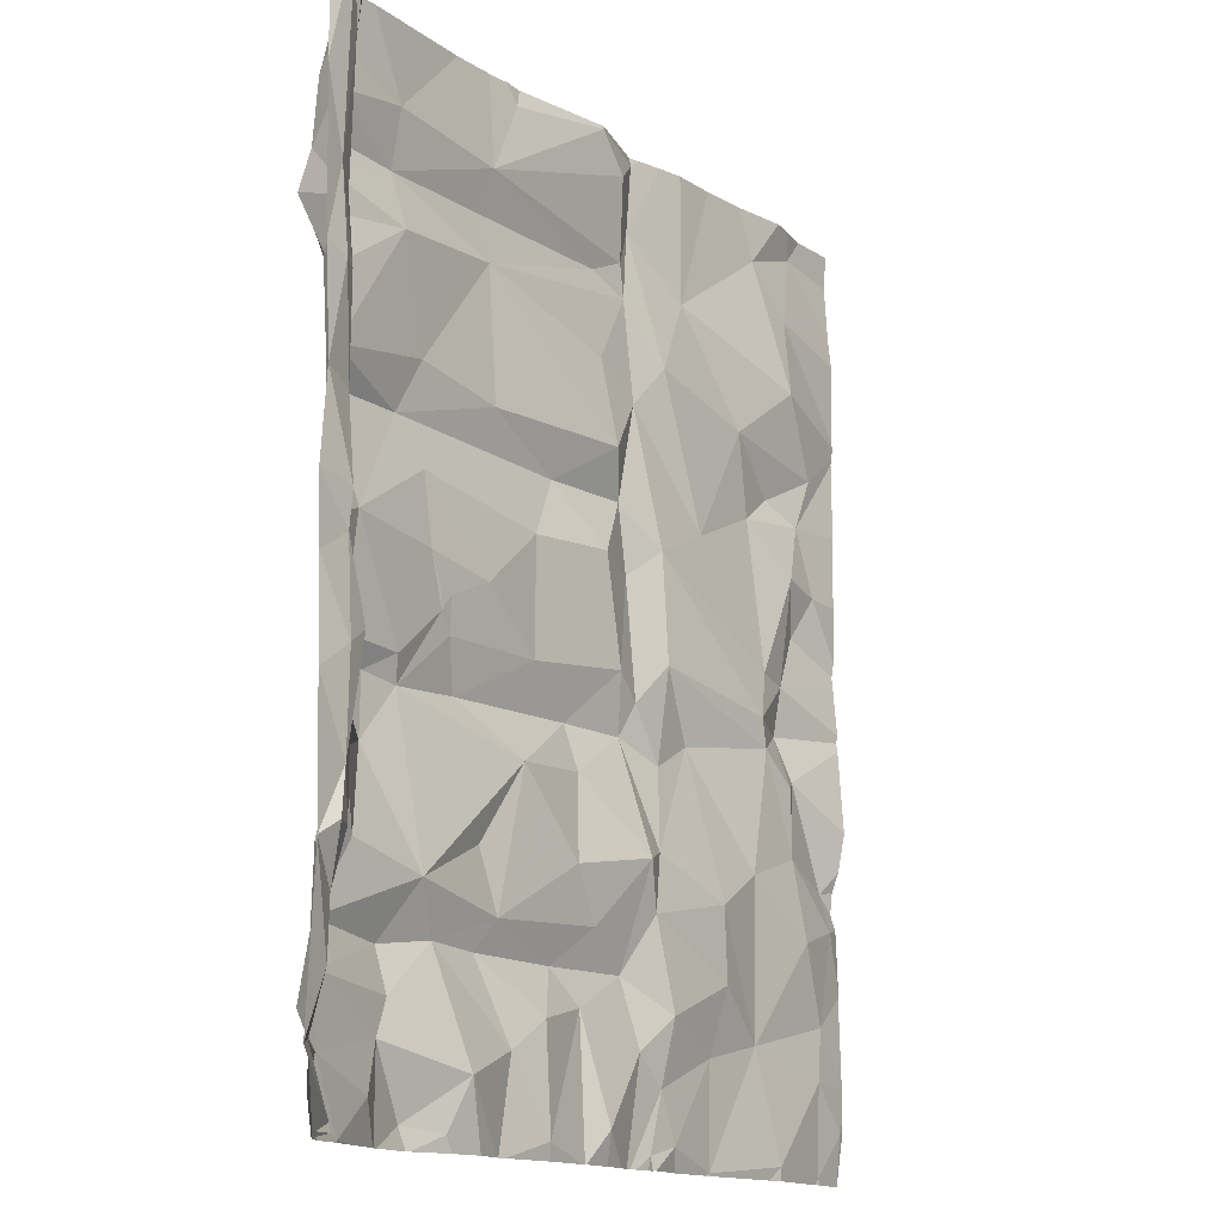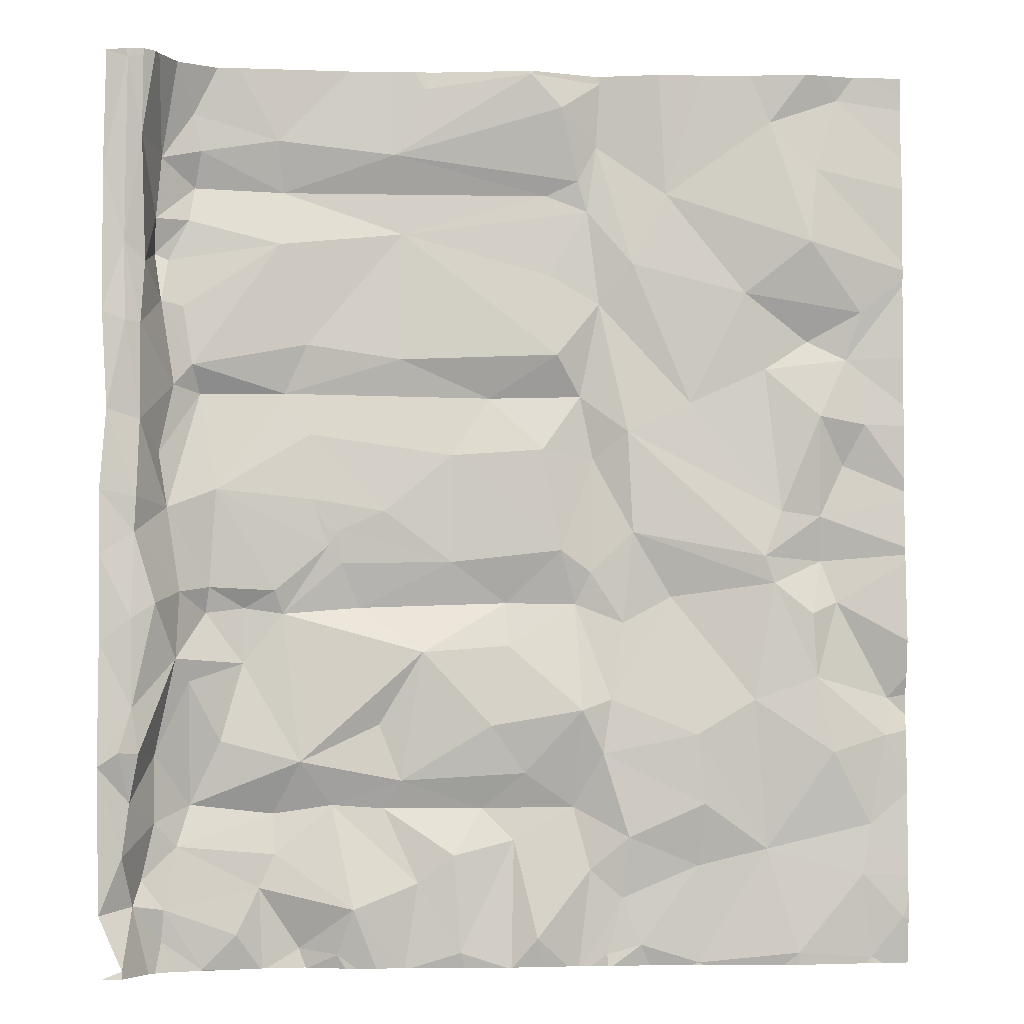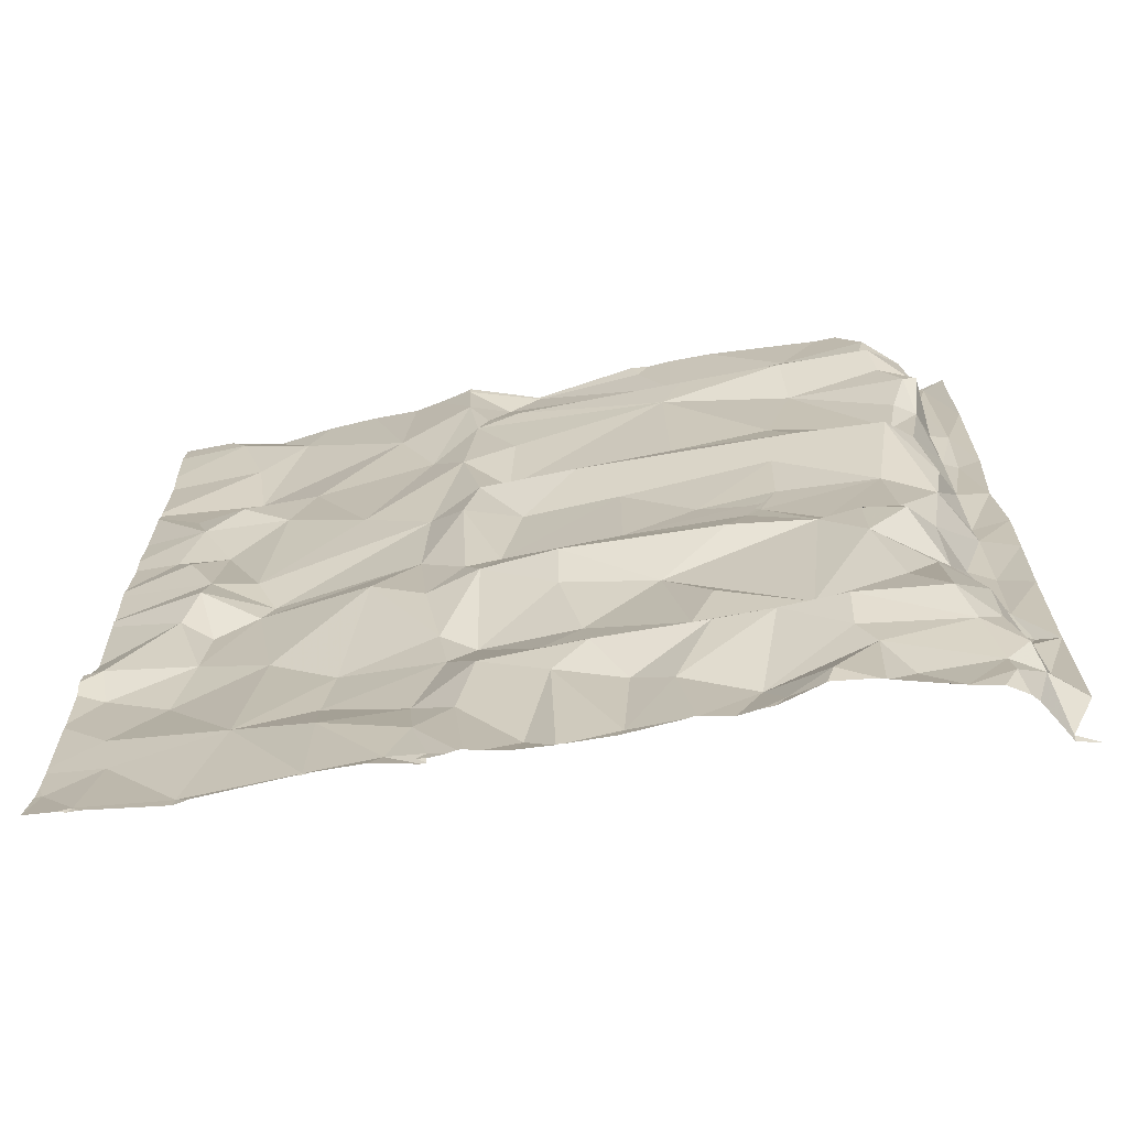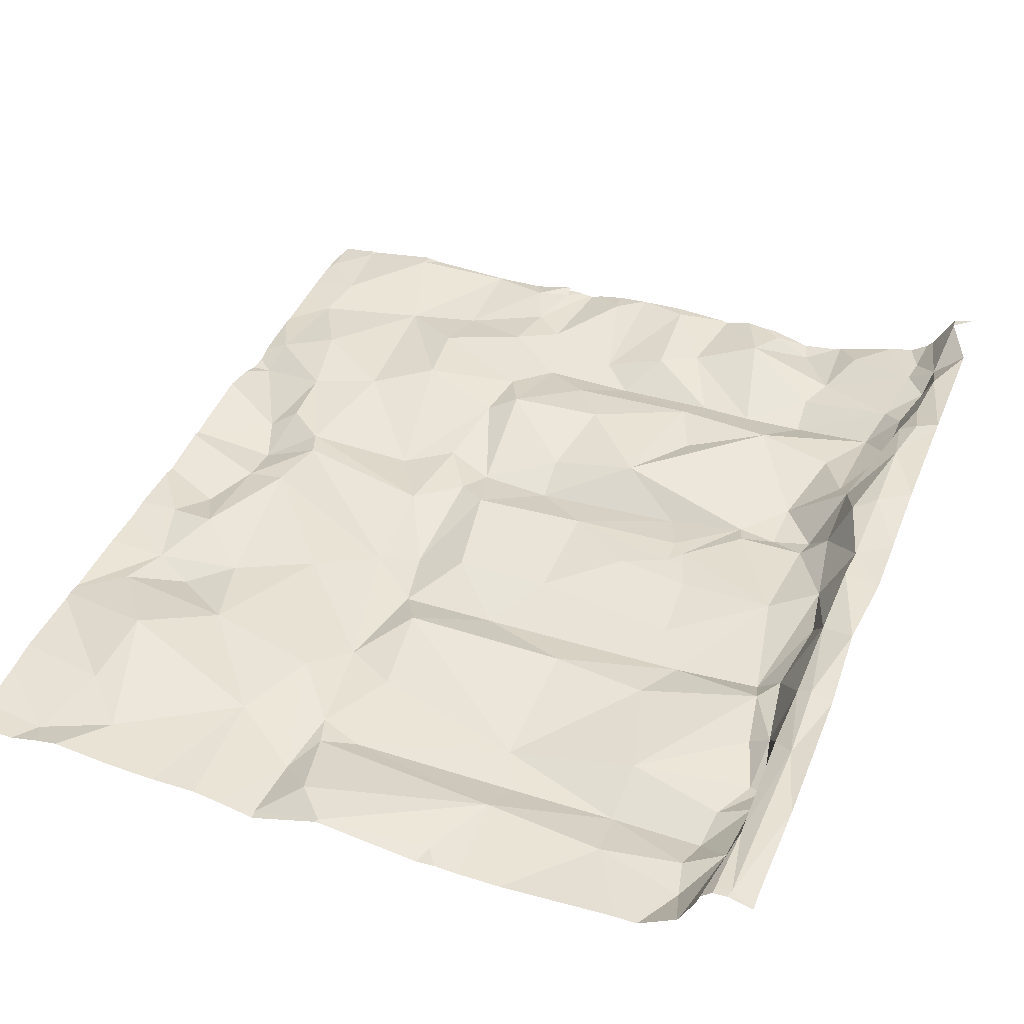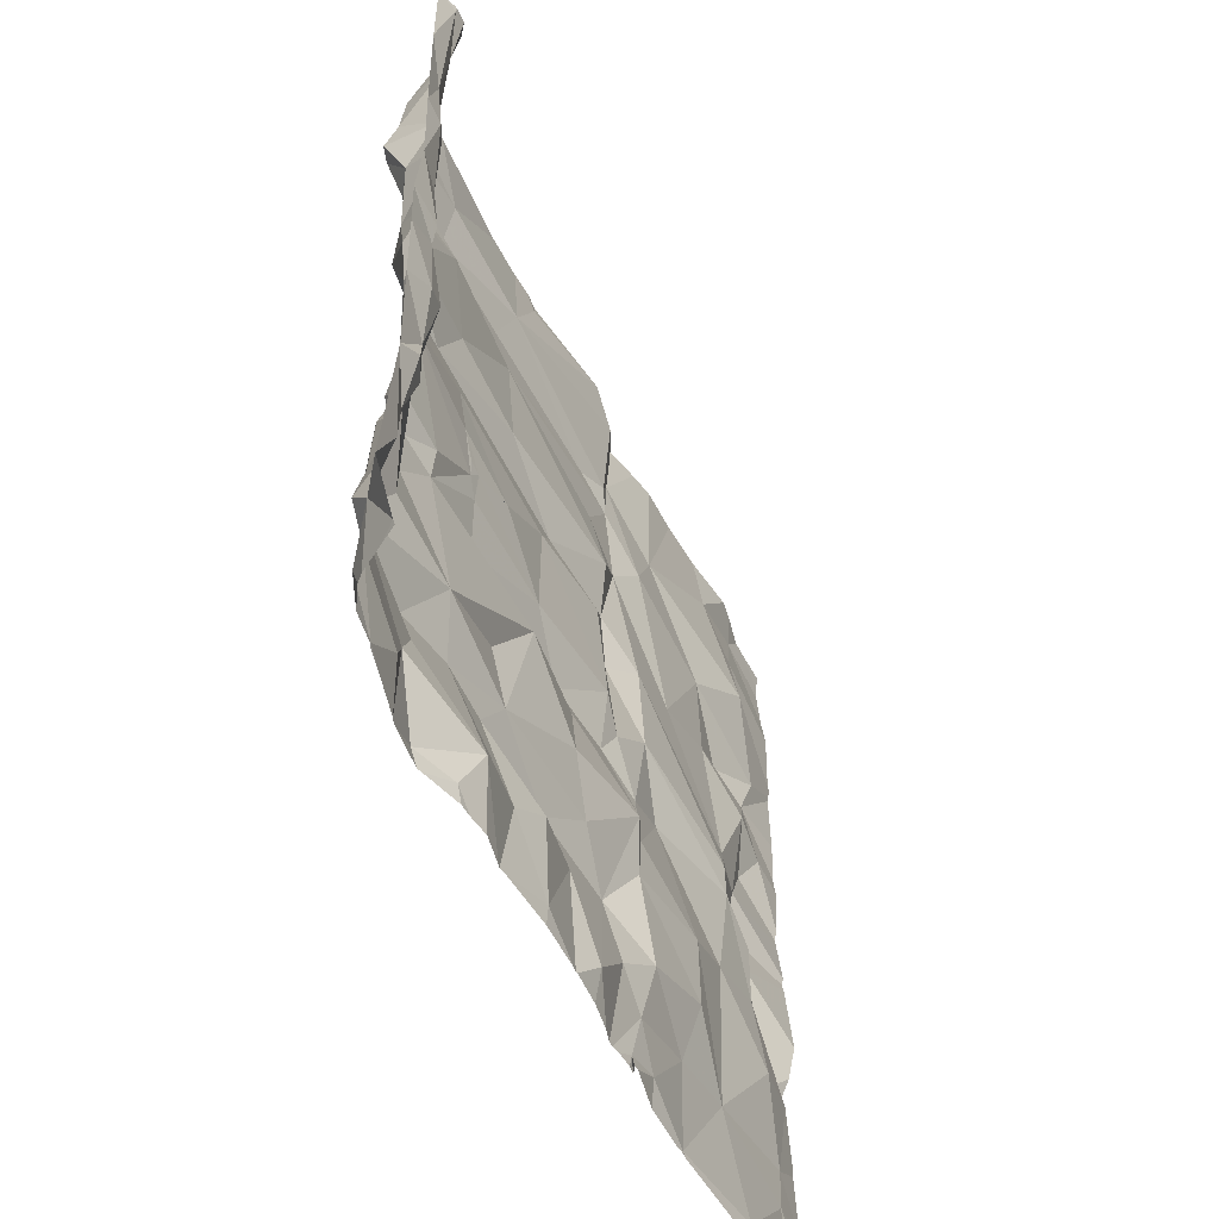
<metadata>
{"format":"obj","ext":"obj","renderer":"f3d","projection":"perspective","resolution":1024,"background":"white","views":[{"elev":-14.6,"azim":-52.8,"up":"+Y"},{"elev":-3.7,"azim":-2.8,"up":"+Y"},{"elev":-69.6,"azim":-168.8,"up":"+Y"},{"elev":41.3,"azim":-158.7,"up":"+Z"},{"elev":-57.4,"azim":-62.1,"up":"+Y"}]}
</metadata>
<code>
v -77.79 -0.0705 -0.8474
v -78.96 -0.2861 -0.5271
v -79.45 0.05771 -0.4406
v -79.85 -0.2135 0.1949
v -80.09 -0.3066 0.2753
v -70.62 -0.2283 -0.885
v -72.8 -0.2767 -0.8354
v -71.56 -0.153 -0.7465
v -73.54 -0.04429 -0.7517
v -75.12 1.256 -0.7855
v -75.79 -0.1168 -0.6159
v -75.87 1.077 -0.6191
v -74.83 0.05482 -0.5991
v -76.32 0.7314 -0.6926
v -75.52 1.646 -0.872
v -76.75 1.649 -0.8406
v -77.11 0.4263 -0.5062
v -77.39 1.693 -0.8189
v -77.31 -0.1349 -0.6575
v -74.99 2.088 -0.69
v -74.38 1.662 -0.8467
v -76.53 1.999 -0.7056
v -78.09 1.093 -0.748
v -75.41 2.68 -0.5803
v -77.78 2.238 -0.5919
v -78.12 1.586 -0.8846
v -78.28 0.6824 -0.7028
v -79.28 1.205 -0.5335
v -76.26 3.594 -0.5972
v -76.81 2.694 -0.73
v -75.19 3.672 -0.7577
v -78.76 2.492 -0.61
v -79.14 1.706 -0.723
v -79.42 0.4513 -0.3896
v -78.55 0.1259 -0.545
v -79.7 0.806 -0.3696
v -78.01 4.071 -0.7795
v -79.77 0.5161 -0.1492
v -79.54 1.505 -0.3739
v -75.22 4.21 -0.9369
v -78.5 3.452 -0.796
v -79.14 3.229 -0.3801
v -78.49 4.14 -0.795
v -77.06 4.149 -0.8807
v -79.87 1.122 0.148
v -79.8 1.774 0.0946
v -79.55 2.329 -0.3416
v -78.97 4.079 -0.733
v -77.28 4.703 -0.7391
v -75.9 4.723 -0.7694
v -78.11 4.36 -0.6758
v -80.14 0.4337 0.1529
v -80.17 2.21 0.2695
v -79.68 2.368 0.1773
v -74.53 4.871 -0.7014
v -79.29 3.511 -0.1916
v -78.92 4.399 -0.6397
v -77.45 4.92 -0.7016
v -76.75 5.355 -0.6824
v -77.29 5.126 -0.6964
v -77.31 5.107 -0.6907
v -79.91 2.38 0.3141
v -79.77 2.912 0.2139
v -78.84 5.614 -0.5567
v -77.65 5.5 -0.6707
v -80.16 3.702 0.2269
v -75.91 6.066 -0.7608
v -79.5 4.18 0.1737
v -79.26 4.334 -0.354
v -79.42 5.374 -0.353
v -79.78 3.994 0.2519
v -79.76 5.039 0.1789
v -79.74 5.464 0.1998
v -80.18 4.767 0.2147
v -80.19 5.326 0.1989
v -80.19 5.55 0.1926
v -76.25 10.73 -0.7863
v -74.9 10.92 -0.6524
v -75.43 6.804 -0.9449
v -74.76 6.139 -0.7077
v -77.68 6.322 -0.7604
v -78.01 6.843 -0.8685
v -76.55 7.28 -0.7919
v -77.73 7.454 -0.7638
v -79.15 7.178 -0.598
v -79.07 6.826 -0.805
v -74.58 7.34 -0.703
v -78.07 8.721 -0.7135
v -79.27 7.911 -0.6358
v -76.53 8.893 -0.9128
v -74.66 8.375 -0.8699
v -79.53 6.047 -0.3524
v -79.47 8.511 -0.7541
v -79.22 9.02 -0.7654
v -79.37 6.915 -0.5279
v -79.53 7.958 -0.4542
v -78.04 9.415 -0.9531
v -79.16 9.458 -0.9166
v -74.18 9.206 -0.9301
v -74.71 9.409 -0.9643
v -76.79 9.413 -0.9618
v -79.72 6.414 0.09466
v -79.64 8.577 -0.7071
v -79.61 9.01 -0.5625
v -79.07 9.904 -0.7614
v -79.68 8.373 -0.004522
v -79.72 7.594 0.1081
v -80.11 6.534 0.1966
v -79.55 9.774 -0.5562
v -76.64 9.883 -0.7776
v -78.11 10.05 -0.7736
v -79.9 7.62 0.2046
v -79.72 9.931 0.08885
v -79.17 10.37 -0.7557
v -79.92 8.59 0.1359
v -80.17 7.734 0.2015
v -74.3 9.59 -0.8842
v -74.52 10.5 -0.6777
v -80.19 9.516 0.1668
v -79.89 10.86 0.205
v -79.71 10.89 0.1949
v -80.17 10.75 0.1393
v -80.17 10.96 0.1314
v -71.02 4.229 -0.8864
v -70.37 3.018 -0.9532
v -73.96 -0.1592 -0.7579
v -73.77 0.5355 -0.7504
v -74.17 0.8882 -0.7302
v -73.69 1.293 -0.6244
v -72.81 0.9297 -0.8114
v -71.94 1.135 -0.8112
v -72.74 1.707 -0.6125
v -70.73 0.8207 -0.777
v -74.01 2.334 -0.6286
v -74.28 2.871 -0.4799
v -72.84 2.568 -0.5799
v -73.91 3.004 -0.6573
v -70.63 1.442 -0.8091
v -71.11 2.346 -0.6518
v -73.13 4.294 -0.877
v -73.74 3.964 -0.7998
v -74.35 4.199 -0.88
v -72.1 2.998 -0.6851
v -70.43 2.553 -0.7822
v -70.22 0.2764 -0.8367
v -71.84 4.466 -0.6796
v -71.3 3.279 -0.7079
v -74.16 4.596 -0.7917
v -73.62 5.101 -0.7359
v -71.36 4.079 -0.679
v -71.96 4.802 -0.6374
v -71.21 4.75 -1.006
v -71.22 5.314 -0.8887
v -71.73 5.378 -0.763
v -73.68 6.378 -0.774
v -70.92 5.968 -0.9399
v -71.84 10.36 -0.7798
v -71.26 9.751 -0.7314
v -70.98 10.66 -0.8534
v -72.88 6.754 -0.8237
v -71.24 6.582 -0.7037
v -71.92 7.186 -0.8536
v -70.88 7.312 -0.8644
v -71.36 7.558 -0.9731
v -74.11 6.041 -0.9551
v -74.04 8.012 -0.9037
v -74.28 6.828 -0.9301
v -72.17 8.153 -0.7706
v -70.65 6.48 -0.7967
v -73.61 8.519 -0.7845
v -70.7 7.915 -0.7941
v -73.18 9.428 -0.8579
v -71.36 8.793 -0.5777
v -74.06 10.05 -0.9795
v -74.02 10.86 -0.9458
v -77.31 5.107 -0.6907
v -77.48 5.15 -0.6866
v -77.55 5.21 -0.6862
v -70.15 5.637 -0.871
v -70.15 1.829 -0.8715
v -70.15 10.55 -0.8689
v -70.15 3.292 -0.8322
v -70.15 8.563 -0.8074
v -70.15 8.338 -0.8118
v -70.15 5.795 -0.841
v -70.15 9.509 -0.7863
v -70.15 9.9 -0.8298
v -70.15 0.7985 -0.8445
v -70.15 0.2436 -0.8574
v -70.15 1.932 -0.8658
v -70.15 2.611 -0.8906
v -70.15 4.725 -0.8091
v -70.15 7.343 -0.8155
v -70.15 6.469 -0.814
v -70.15 4.83 -0.8265
v -70.15 3.74 -0.7395
v -70.15 8.272 -0.8227
v -70.15 6.732 -0.8382
v -70.15 10.74 -0.8557
v -70.15 4.923 -0.8065
v -70.15 5.531 -0.8603
v -70.15 8.465 -0.794
v -70.15 0.4748 -0.8447
v -70.15 2.806 -0.9549
v -70.15 3.061 -0.9261
v -70.15 0.9175 -0.8484
v -79.29 -0.3066 -0.467
v -70.15 -0.3066 -0.9397
v -78.97 -0.3066 -0.5256
v -77.21 -0.3066 -0.673
v -75.74 -0.3066 -0.6612
v -70.47 -0.3066 -0.911
v -70.15 -0.3066 -0.9387
v -76.83 -0.3066 -0.6389
v -74.45 -0.3066 -0.7574
v -77.07 -0.3066 -0.6678
v -72.79 -0.3066 -0.834
v -74.09 -0.3066 -0.7826
v -79.84 -0.3066 0.2164
v -79.58 -0.3066 -0.2481
v -73.87 -0.3066 -0.7922
v -73.9 -0.3066 -0.7291
v -74.31 -0.3066 -0.8032
v -74.25 -0.3066 -0.8031
v -74.16 -0.3066 -0.7868
v -75.16 -0.3066 -0.6835
v -77.71 -0.3066 -0.8172
v -75.14 -0.3066 -0.6777
v -75.22 -0.3066 -0.6757
v -74.76 -0.3066 -0.7044
v -78.18 -0.3066 -0.757
v -72.81 -0.3066 -0.835
v -78.69 -0.3066 -0.6086
v -77.67 -0.3066 -0.8021
v -76.51 -0.3066 -0.7083
v -73.95 -0.3066 -0.7324
v -70.59 -0.3066 -0.8851
v -72.89 -0.3066 -0.8433
v -73.42 -0.3066 -0.8348
v -76.39 -0.3066 -0.703
v -76.48 -0.3066 -0.7157
v -78.94 -0.3066 -0.543
v -79.51 -0.3066 -0.325
v -78.24 -0.3066 -0.7426
v -70.16 -0.3066 -0.9377
v -79.74 -0.3066 0.03431
v -78.26 -0.3066 -0.7294
v -71.73 -0.3066 -0.797
v -73.97 -0.3066 -0.7755
v -70.57 -0.3066 -0.8852
v -70.69 -0.3066 -0.8842
v -71.55 -0.3066 -0.7647
v -72.75 -0.3066 -0.8415
v -71.13 10.96 -0.7438
v -73.27 10.96 -0.7974
v -78.87 10.96 -0.7143
v -72.71 10.96 -0.8028
v -72.1 10.96 -0.7768
v -79.7 10.96 0.1991
v -79.91 10.96 0.2041
v -73.58 10.96 -0.852
v -70.15 10.96 -0.8368
v -70.76 10.96 -0.8346
v -79.86 10.96 0.2099
v -74.87 10.96 -0.6672
v -79.67 10.96 0.1711
v -77.21 10.96 -0.8131
v -78.6 10.96 -0.7132
v -79.35 10.96 -0.4153
v -76.68 10.96 -0.8167
v -73.91 10.96 -0.9192
v -79.33 10.96 -0.435
v -74.9 10.96 -0.6638
v -70.61 10.96 -0.836
v -71.4 10.96 -0.6964
v -76.17 10.96 -0.8232
v -74.94 10.96 -0.6646
v -76.39 10.96 -0.8013
v -79.57 10.96 0.08659
v -79.53 10.96 -0.02421
v -74.03 10.96 -0.9521
g obj_0
f 2 242 233
f 242 2 209
f 2 233 35
f 209 2 3
f 35 34 2
f 233 247 35
f 209 3 207
f 3 2 34
f 34 35 27
f 244 35 247
f 34 27 28
f 244 27 35
f 27 23 28
f 36 34 28
f 27 244 1
f 23 27 17
f 28 23 26
f 244 231 1
f 17 27 1
f 18 23 17
f 33 28 26
f 26 23 18
f 227 1 231
f 17 1 19
f 14 18 17
f 26 25 33
f 26 18 25
f 234 1 227
f 234 19 1
f 19 216 17
f 16 18 14
f 241 14 17
f 32 33 25
f 22 25 18
f 210 19 234
f 216 214 17
f 216 19 210
f 14 12 16
f 22 18 16
f 241 17 235
f 14 241 11
f 32 25 41
f 33 32 42
f 25 22 30
f 17 214 235
f 12 14 11
f 12 15 16
f 15 22 16
f 241 240 11
f 25 37 41
f 25 30 29
f 30 22 29
f 12 11 10
f 15 12 10
f 20 22 15
f 211 11 240
f 29 37 25
f 43 41 37
f 24 29 22
f 10 11 229
f 10 21 15
f 24 22 20
f 20 15 21
f 229 11 211
f 29 44 37
f 51 43 37
f 41 43 48
f 31 29 24
f 229 226 10
f 21 10 13
f 24 20 135
f 20 21 135
f 37 44 49
f 44 29 40
f 43 51 57
f 37 58 51
f 48 43 57
f 135 31 24
f 40 29 31
f 13 10 226
f 128 21 13
f 135 21 134
f 49 44 50
f 37 49 58
f 44 40 50
f 51 64 57
f 51 58 64
f 142 31 135
f 40 31 142
f 226 228 13
f 21 128 129
f 223 128 13
f 21 129 134
f 137 135 134
f 50 60 49
f 58 49 176
f 40 55 50
f 57 64 70
f 64 58 178
f 142 135 137
f 55 40 142
f 13 228 230
f 128 127 129
f 223 13 215
f 127 128 223
f 134 129 132
f 136 137 134
f 59 60 50
f 49 60 177
f 177 58 176
f 67 50 55
f 86 70 64
f 178 65 64
f 178 58 177
f 142 137 141
f 55 142 148
f 13 230 215
f 127 130 129
f 223 224 127
f 136 134 132
f 132 129 130
f 136 140 137
f 67 59 50
f 67 55 80
f 64 82 86
f 177 65 178
f 65 81 64
f 141 137 140
f 148 142 141
f 165 55 148
f 127 9 130
f 127 224 126
f 131 136 132
f 131 132 130
f 140 136 143
f 81 59 67
f 79 67 80
f 165 80 55
f 82 85 86
f 64 81 82
f 177 61 65
f 65 59 81
f 141 140 149
f 149 148 141
f 149 165 148
f 130 9 7
f 126 9 127
f 224 225 126
f 131 143 136
f 131 130 7
f 143 146 140
f 81 67 79
f 80 167 79
f 165 167 80
f 85 82 84
f 82 81 79
f 65 61 59
f 146 149 140
f 165 149 155
f 9 239 7
f 9 126 236
f 126 225 218
f 143 131 139
f 8 131 7
f 143 147 146
f 87 79 167
f 155 167 165
f 84 82 83
f 84 88 85
f 79 83 82
f 146 151 149
f 149 151 155
f 9 222 239
f 239 238 7
f 236 222 9
f 249 126 218
f 139 131 138
f 147 143 139
f 131 8 133
f 8 7 253
f 147 150 146
f 166 87 167
f 79 87 83
f 155 166 167
f 90 84 83
f 90 88 84
f 88 89 85
f 146 152 151
f 155 151 154
f 232 7 238
f 126 249 221
f 138 131 133
f 139 138 144
f 147 139 144
f 8 6 133
f 253 248 8
f 253 7 217
f 150 147 124
f 146 150 152
f 87 166 91
f 83 87 90
f 166 155 160
f 88 90 97
f 89 96 85
f 88 93 89
f 152 153 151
f 160 155 154
f 153 154 151
f 217 7 232
f 133 188 138
f 138 180 144
f 147 144 125
f 6 8 252
f 133 6 145
f 252 8 248
f 152 150 124
f 147 125 124
f 99 91 166
f 90 87 91
f 170 166 160
f 88 97 94
f 97 90 101
f 96 95 85
f 88 94 93
f 200 153 152
f 160 154 162
f 161 154 153
f 203 188 133
f 188 206 138
f 180 190 144
f 180 138 206
f 144 191 125
f 252 251 6
f 6 212 145
f 145 203 133
f 124 192 152
f 124 125 182
f 90 91 99
f 99 166 170
f 160 168 170
f 97 98 94
f 90 100 101
f 101 110 97
f 93 94 103
f 201 153 200
f 200 152 195
f 154 161 162
f 168 160 162
f 153 156 161
f 191 144 190
f 191 204 125
f 6 251 237
f 212 245 145
f 212 6 250
f 203 145 189
f 192 124 196
f 192 195 152
f 182 196 124
f 182 125 205
f 100 90 99
f 99 170 174
f 168 172 170
f 105 98 97
f 100 110 101
f 111 97 110
f 96 93 103
f 153 201 156
f 161 163 162
f 162 164 168
f 161 156 169
f 125 204 205
f 250 6 237
f 213 145 245
f 189 145 213
f 99 117 100
f 172 174 170
f 117 99 174
f 173 172 168
f 111 105 97
f 117 110 100
f 110 270 111
f 201 179 156
f 163 161 169
f 163 164 162
f 171 168 164
f 185 169 156
f 213 208 189
f 172 255 174
f 117 174 118
f 173 168 171
f 172 173 157
f 114 105 111
f 110 117 118
f 278 270 110
f 270 267 111
f 185 156 179
f 169 194 163
f 171 164 163
f 194 169 185
f 255 172 257
f 255 261 174
f 175 118 174
f 202 173 171
f 172 157 258
f 157 173 158
f 114 109 105
f 111 268 114
f 110 118 78
f 77 278 110
f 268 111 267
f 194 198 163
f 171 163 197
f 258 257 172
f 175 174 261
f 175 78 118
f 202 171 184
f 173 202 158
f 258 157 275
f 157 158 159
f 268 256 114
f 77 110 78
f 77 276 278
f 193 163 198
f 197 184 171
f 197 163 193
f 261 271 175
f 265 78 175
f 202 183 158
f 254 275 157
f 159 254 157
f 158 186 159
f 77 78 277
f 277 276 77
f 175 271 281
f 78 265 273
f 265 175 281
f 158 183 186
f 254 159 263
f 186 187 159
f 78 273 277
f 274 263 159
f 181 159 187
f 199 274 159
f 199 159 181
f 274 199 262
f 36 38 34
f 36 45 38
f 3 34 38
f 45 36 39
f 45 52 38
f 3 38 220
f 28 39 36
f 45 39 46
f 45 53 52
f 52 4 38
f 220 243 3
f 246 220 38
f 28 33 39
f 46 53 45
f 46 39 47
f 4 246 38
f 3 243 207
f 39 33 47
f 54 46 47
f 246 4 219
f 47 33 42
f 54 47 56
f 46 54 62
f 219 4 5
f 42 56 47
f 56 63 54
f 63 62 54
f 42 41 56
f 68 63 56
f 48 56 41
f 41 42 32
f 69 68 56
f 48 69 56
f 69 72 68
f 69 48 57
f 69 70 72
f 69 57 70
f 73 72 70
f 73 70 102
f 102 70 92
f 92 95 102
f 70 86 92
f 95 92 86
f 102 95 107
f 85 95 86
f 96 107 95
f 107 112 102
f 96 106 107
f 112 107 115
f 106 96 103
f 106 115 107
f 106 103 104
f 106 113 115
f 113 106 104
f 104 103 94
f 113 120 115
f 104 109 113
f 94 98 104
f 109 104 98
f 109 280 113
f 98 105 109
f 109 269 280
f 280 279 113
f 269 109 114
f 121 113 279
f 269 114 272
f 279 266 121
f 272 114 256
f 259 121 266
f 177 176 49
f 62 53 46
f 53 62 63
f 66 53 63
f 66 63 71
f 74 66 71
f 63 68 71
f 74 71 72
f 71 68 72
f 75 74 72
f 75 72 76
f 76 72 73
f 76 73 108
f 73 102 108
f 112 108 102
f 108 112 116
f 115 116 112
f 119 116 115
f 120 119 115
f 120 122 119
f 123 122 120
f 120 260 123
f 260 120 264
f 259 264 120
f 120 121 259
f 113 121 120
f 60 59 61
f 177 60 61
f 89 93 96
f 236 126 221

</code>
